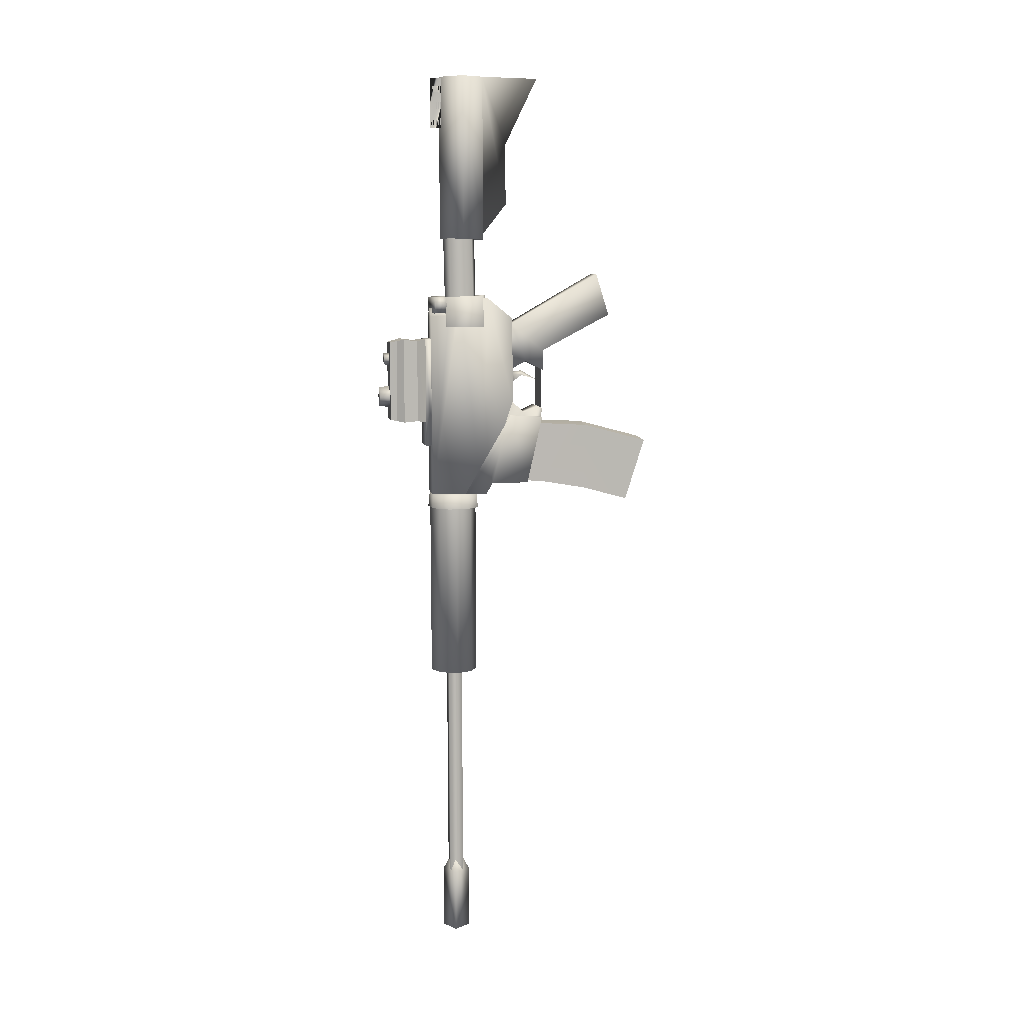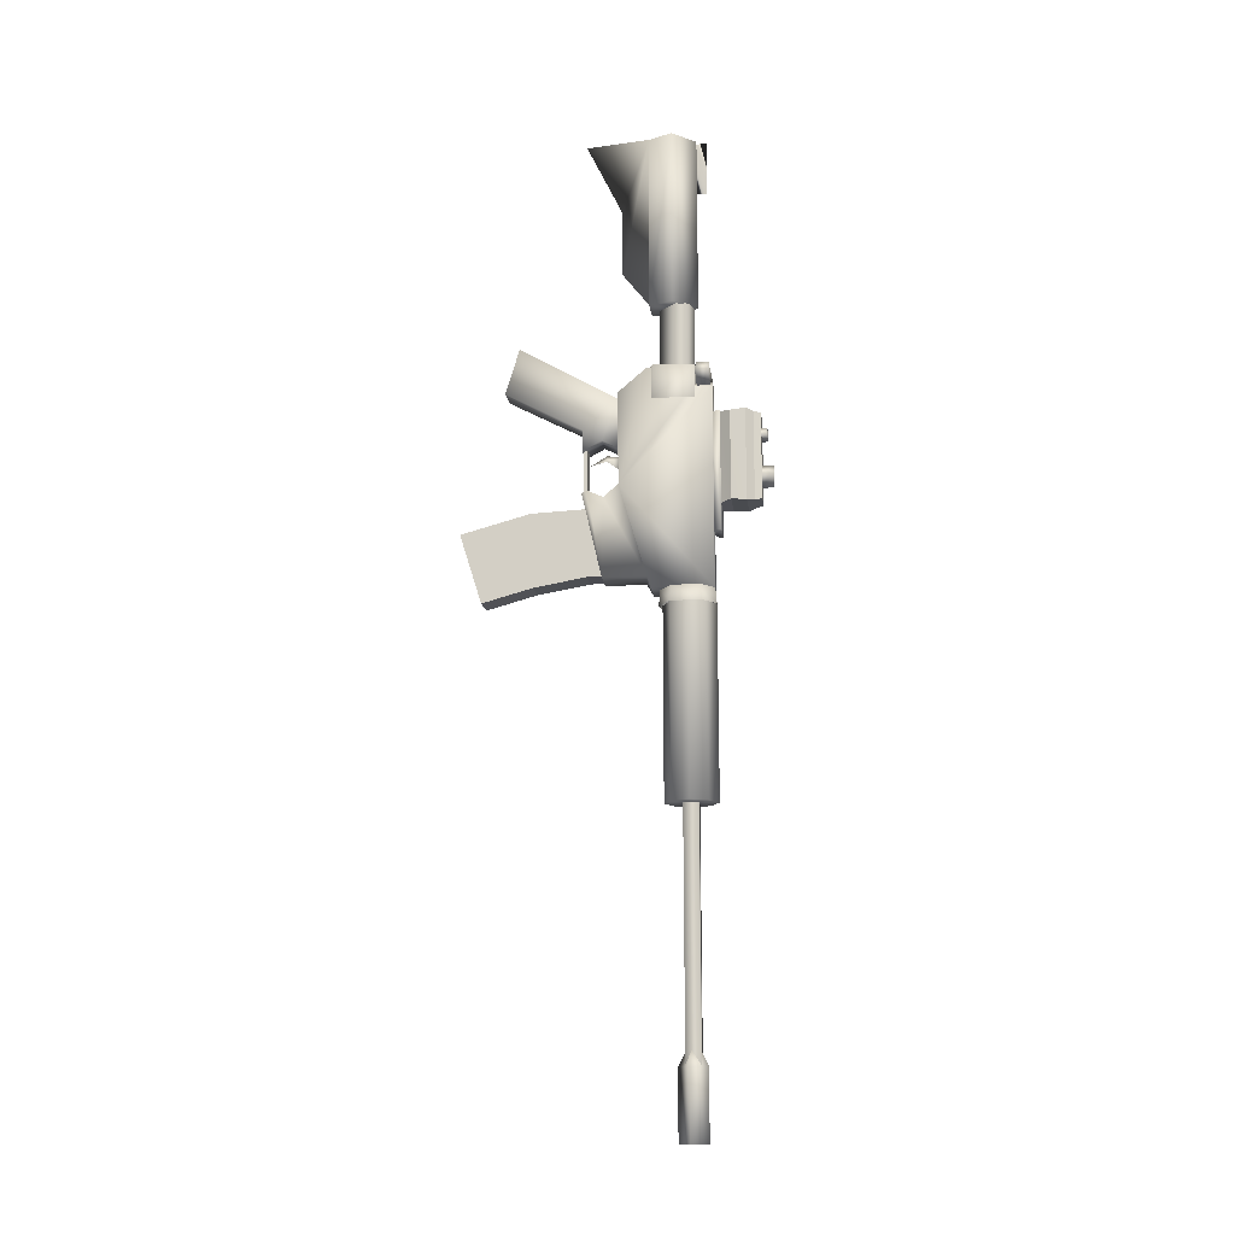
<metadata>
{"format":"obj","ext":"obj","renderer":"f3d","projection":"perspective","resolution":1024,"background":"white","views":[{"elev":8.3,"azim":78.7,"up":"+Y"},{"elev":-14.3,"azim":-83.0,"up":"+Y"}]}
</metadata>
<code>
g gun
v 0.01532 -0.8196 0.1412
v -0.0108 -0.8772 0.1351
v 0.02248 -0.8768 0.1104
v 0.01006 -0.8769 0.1697
v 0.02248 -0.8768 0.1104
v 0.04909 -0.8764 0.1472
v 0.01006 -0.8769 0.1697
v 0.02561 0.3418 -0.02818
v 0.02531 0.3654 -0.06741
v 0.02605 0.3208 -0.06742
v 0.02413 0.4263 0.006434
v 0.0243 0.4471 -0.2244
v 0.02268 0.5409 -0.1954
v 0.02583 0.3236 0.006425
v -0.02829 0.3417 -0.02817
v -0.02978 0.4263 0.006444
v -0.02807 0.3236 0.006434
v -0.0286 0.3653 -0.0674
v -0.0296 0.4471 -0.2244
v -0.03123 0.5409 -0.1954
v -0.02786 0.3207 -0.06741
v 0.02561 0.3418 -0.02818
v -0.02807 0.3236 0.006434
v 0.02583 0.3236 0.006425
v -0.02829 0.3417 -0.02817
v -0.02786 0.3207 -0.06741
v 0.02605 0.3208 -0.06742
v -0.0286 0.3653 -0.0674
v 0.02605 0.3208 -0.06742
v 0.02531 0.3654 -0.06741
v -0.02786 0.3207 -0.06741
v 0.0243 0.4471 -0.2244
v -0.0286 0.3653 -0.0674
v 0.02531 0.3654 -0.06741
v -0.0296 0.4471 -0.2244
v 0.0243 0.4471 -0.2244
v -0.03123 0.5409 -0.1954
v -0.0296 0.4471 -0.2244
v 0.02268 0.5409 -0.1954
v -0.03123 0.5409 -0.1954
v 0.02413 0.4263 0.006434
v -0.02978 0.4263 0.006444
v 0.02268 0.5409 -0.1954
v 0.01756 0.2306 -0.0578
v -0.01821 0.3388 -0.05778
v 0.01576 0.3388 -0.05779
v -0.01642 0.2306 -0.05779
v 0.01578 0.3388 -0.06562
v -0.0164 0.2306 -0.06562
v 0.01758 0.2306 -0.06563
v -0.0182 0.3388 -0.06561
v 0.003443 0.3073 -0.02123
v 0.002857 0.3187 -0.02063
v 0.003266 0.2985 -0.05382
v 0.002871 0.3139 0.008077
v 0.003351 0.2851 0.008075
v 0.002857 0.3187 -0.02063
v 0.002655 0.3073 -0.02123
v 0.003266 0.2985 -0.05382
v 0.002871 0.3139 0.008077
v 0.003351 0.2851 0.008075
v -0.04866 0.4888 0.1885
v -0.0637 0.4714 0.1623
v -0.04863 0.4905 0.1623
v -0.06332 0.471 0.1885
v -0.048 0.4524 0.1623
v -0.0637 0.4714 0.1623
v -0.06332 0.471 0.1885
v -0.04805 0.4524 0.1885
v 0.04078 0.4524 0.1623
v 0.04072 0.4525 0.1885
v 0.04078 0.4524 0.1623
v 0.0551 0.471 0.1885
v 0.05585 0.4715 0.1623
v 0.04072 0.4525 0.1885
v 0.04012 0.4889 0.1885
v -0.04863 0.4905 0.1623
v 0.04015 0.4906 0.1623
v -0.04866 0.4888 0.1885
v 0.05585 0.4715 0.1623
v 0.0551 0.471 0.1885
v 0.04015 0.4906 0.1623
v 0.04078 0.4524 0.1623
v 0.05585 0.4715 0.1623
v -0.04863 0.4905 0.1623
v -0.048 0.4524 0.1623
v -0.0637 0.4714 0.1623
v -0.04866 0.4888 0.1885
v -0.04805 0.4524 0.1885
v -0.06332 0.471 0.1885
v 0.04012 0.4889 0.1885
v 0.04072 0.4525 0.1885
v 0.0551 0.471 0.1885
v -0.00399 0.4927 0.06305
v -0.04175 0.4213 0.07382
v -0.002864 0.4213 0.0615
v -0.04143 0.4927 0.07492
v -0.04175 0.4213 0.07382
v -0.04114 0.489 0.1585
v -0.04001 0.4214 0.1585
v -0.04143 0.4927 0.07492
v 0.03384 0.4215 0.1585
v -0.04001 0.4214 0.1585
v -0.04114 0.489 0.1585
v 0.03272 0.489 0.1585
v 0.03342 0.4927 0.07491
v 0.03596 0.4214 0.07381
v -0.00399 0.4927 0.06305
v -0.002864 0.4213 0.0615
v 0.03272 0.489 0.1585
v -0.00399 0.4927 0.06305
v 0.03342 0.4927 0.07491
v -0.04114 0.489 0.1585
v -0.04143 0.4927 0.07492
v -0.04569 0.002589 0.108
v -0.01041 0.03467 0.08555
v -0.04361 0.03468 0.1101
v -0.01017 0.002585 0.08232
v -0.04998 0.002657 0.1672
v -0.0474 0.03474 0.1657
v -0.01565 0.002718 0.1971
v -0.01499 0.0348 0.1939
v 0.03012 0.002749 0.1942
v 0.02803 0.03462 0.1923
v 0.06049 0.00273 0.1603
v 0.02803 0.03462 0.1923
v 0.05686 0.03481 0.1592
v 0.03012 0.002749 0.1942
v 0.05769 0.002674 0.1152
v 0.05422 0.03476 0.1166
v 0.03201 0.03471 0.09066
v 0.03355 0.002622 0.0876
v -0.01017 0.002585 0.08232
v -0.01041 0.03467 0.08555
v -0.04361 0.03468 0.1101
v -0.01499 0.0348 0.1939
v -0.0474 0.03474 0.1657
v 0.02803 0.03462 0.1923
v 0.05686 0.03481 0.1592
v 0.05422 0.03476 0.1166
v -0.01041 0.03467 0.08555
v 0.03201 0.03471 0.09066
v 0.003153 -0.8772 0.1262
v 0.03395 -0.8768 0.1262
v 0.02572 -0.3813 0.1263
v -0.005076 -0.3813 0.1263
v 0.003083 -0.8772 0.1566
v -0.005145 -0.3813 0.1566
v 0.03388 -0.8768 0.1566
v 0.003083 -0.8772 0.1566
v -0.005145 -0.3813 0.1566
v 0.02566 -0.3813 0.1566
v 0.03395 -0.8768 0.1262
v 0.02572 -0.3813 0.1263
v -0.0108 -0.8772 0.1351
v 0.01239 -1.017 0.1697
v -0.008471 -1.017 0.1351
v 0.01006 -0.8769 0.1697
v 0.05141 -1.016 0.1472
v 0.02248 -0.8768 0.1104
v 0.0248 -1.017 0.1104
v 0.04909 -0.8764 0.1472
v 0.01006 -0.8769 0.1697
v 0.05141 -1.016 0.1472
v 0.01239 -1.017 0.1697
v 0.02248 -0.8768 0.1104
v -0.008471 -1.017 0.1351
v 0.0248 -1.017 0.1104
v -0.0108 -0.8772 0.1351
v 0.0248 -1.017 0.1104
v 0.01239 -1.017 0.1697
v 0.05141 -1.016 0.1472
v -0.008471 -1.017 0.1351
v 0.03251 0.2478 0.00491
v -0.0354 0.4391 0.004939
v -0.03302 0.2478 0.005547
v 0.02933 0.4392 0.004928
v -0.0354 0.4391 0.004939
v 0.02843 0.4855 0.06109
v -0.03634 0.4884 0.06331
v 0.02933 0.4392 0.004928
v 0.02829 0.4852 0.1285
v -0.03634 0.4884 0.06331
v 0.02843 0.4855 0.06109
v -0.03649 0.4885 0.1285
v -0.03302 0.2478 0.005547
v -0.02126 0.03437 0.1934
v -0.02884 0.03388 0.06845
v -0.02809 0.4455 0.1934
v -0.02809 0.4454 0.1519
v -0.03649 0.4885 0.1285
v -0.03634 0.4884 0.06331
v -0.0354 0.4391 0.004939
v 0.003299 0.03439 0.1934
v 0.02103 0.4455 0.1934
v 0.02803 0.03462 0.1923
v -0.02809 0.4455 0.1934
v -0.003864 0.4636 0.1934
v -0.02126 0.03437 0.1934
v -0.003864 0.4636 0.1934
v -0.003771 0.4636 0.1519
v 0.02103 0.4455 0.1934
v 0.02115 0.4455 0.1519
v 0.02803 0.03462 0.1923
v 0.02829 0.4852 0.1285
v 0.03589 0.03427 0.07901
v 0.02843 0.4855 0.06109
v 0.03251 0.2478 0.00491
v 0.02933 0.4392 0.004928
v -0.02809 0.4455 0.1934
v -0.003771 0.4636 0.1519
v -0.003864 0.4636 0.1934
v -0.02809 0.4454 0.1519
v 0.003299 0.03439 0.1934
v 0.02803 0.03462 0.1923
v 0.03589 0.03427 0.07901
v 0.003522 0.03408 0.07373
v -0.02126 0.03437 0.1934
v -0.02884 0.03388 0.06845
v 0.03645 0.2114 -0.06433
v 0.007942 0.2154 0.01139
v 0.00818 0.2114 -0.06432
v 0.03621 0.2154 0.01139
v 0.03891 0.05878 -0.02931
v 0.00818 0.2114 -0.06432
v -0.02984 0.05965 -0.02772
v 0.03645 0.2114 -0.06433
v 0.03872 0.05888 0.05375
v -0.02984 0.05965 -0.02772
v -0.02924 0.05884 0.06163
v 0.03891 0.05878 -0.02931
v -0.02924 0.05884 0.06163
v 0.0391 0.03394 0.06844
v 0.03872 0.05888 0.05375
v -0.02884 0.03388 0.06845
v -0.02884 0.03388 0.06845
v 0.03899 0.03399 0.1182
v 0.0391 0.03394 0.06844
v -0.02896 0.03394 0.1182
v 0.03621 0.2154 0.01139
v 0.0391 0.03394 0.06844
v 0.03899 0.03399 0.1182
v 0.03872 0.05888 0.05375
v 0.03891 0.05878 -0.02931
v 0.03645 0.2114 -0.06433
v 0.0263 0.06061 -0.02615
v -0.03337 0.231 -0.06771
v -0.02984 0.05965 -0.02772
v 0.02356 0.231 -0.06772
v 0.02356 0.231 -0.06772
v -0.03348 0.2361 -0.0566
v -0.03337 0.231 -0.06771
v 0.02345 0.2362 -0.05661
v -0.03332 0.2218 -0.02469
v -0.03348 0.2361 -0.0566
v 0.02345 0.2362 -0.05661
v 0.02361 0.2218 -0.0247
v 0.02311 0.2478 0.006163
v -0.03302 0.2478 0.005547
v 0.02361 0.2218 -0.0247
v 0.02605 0.06179 0.07389
v 0.02311 0.2478 0.006163
v 0.0263 0.06061 -0.02615
v 0.02345 0.2362 -0.05661
v 0.02356 0.231 -0.06772
v -0.02924 0.05884 0.06163
v -0.03332 0.2218 -0.02469
v -0.03302 0.2478 0.005547
v -0.02984 0.05965 -0.02772
v -0.03348 0.2361 -0.0566
v -0.03337 0.231 -0.06771
v -0.003996 0.4863 0.08527
v 0.01689 0.6218 0.09813
v -0.008848 0.6218 0.08762
v 0.02174 0.4864 0.09578
v -0.04051 0.4864 0.1212
v -0.04536 0.6218 0.1235
v -0.0299 0.4864 0.1466
v -0.03475 0.6219 0.1489
v -0.004159 0.4864 0.1571
v -0.03475 0.6219 0.1489
v -0.00901 0.6219 0.1594
v -0.0299 0.4864 0.1466
v 0.02163 0.4864 0.1466
v 0.01678 0.6219 0.1489
v 0.02174 0.4864 0.09578
v 0.01689 0.6218 0.09813
v -0.01505 0.9821 0.1871
v -0.01315 0.871 0.1605
v -0.01321 0.8711 0.1871
v -0.01499 0.9821 0.1605
v -0.01499 0.9821 0.1605
v -0.01321 0.8711 0.1871
v -0.01315 0.871 0.1605
v -0.01505 0.9821 0.1871
v -0.03743 0.6199 0.0693
v -0.06466 0.9849 0.1189
v -0.05859 0.6199 0.1189
v -0.04054 0.9849 0.06951
v -0.01313 0.62 0.1662
v -0.01919 0.985 0.1662
v 0.03256 0.62 0.1189
v 0.02649 0.985 0.1189
v 0.01162 0.6199 0.06929
v 0.002601 0.9849 0.0695
v 0.03256 0.62 0.1189
v -0.05859 0.6199 0.1189
v -0.01313 0.62 0.1662
v 0.01162 0.6199 0.06929
v -0.03743 0.6199 0.0693
v -0.03743 0.6199 0.0693
v 0.002601 0.9849 0.0695
v -0.04054 0.9849 0.06951
v 0.01162 0.6199 0.06929
v -0.06466 0.9849 0.1189
v 0.02649 0.985 0.1189
v -0.01919 0.985 0.1662
v 0.002601 0.9849 0.0695
v -0.04054 0.9849 0.06951
v -0.01868 0.9848 -0.06067
v -0.01411 0.7002 0.01233
v -0.04054 0.9849 0.06951
v -0.013 0.6253 0.07149
v -0.01637 0.8362 0.01234
v -0.01868 0.9848 -0.06067
v 0.002601 0.9849 0.0695
v -0.013 0.6253 0.07149
v 0.03291 0.01436 -0.2675
v 0.02978 0.19 -0.17
v 0.03074 0.1516 -0.3119
v 0.03229 0.04269 -0.1646
v 0.03167 0.06116 -0.05846
v 0.02815 0.2039 0.06575
v 0.03044 0.06575 0.06573
v -0.02686 0.1944 -0.17
v -0.02365 0.01432 -0.2675
v -0.0259 0.1561 -0.3119
v -0.02427 0.04264 -0.1646
v -0.02489 0.06111 -0.05845
v -0.02671 0.2061 0.06576
v -0.02438 0.0657 0.06574
v 0.03044 0.06575 0.06573
v 0.03167 0.06116 -0.05846
v -0.02438 0.0657 0.06574
v -0.02489 0.06111 -0.05845
v 0.03229 0.04269 -0.1646
v -0.02365 0.01432 -0.2675
v -0.02427 0.04264 -0.1646
v 0.03291 0.01436 -0.2675
v 0.03074 0.1516 -0.3119
v -0.02365 0.01432 -0.2675
v 0.03291 0.01436 -0.2675
v -0.0259 0.1561 -0.3119
v -0.0259 0.1561 -0.3119
v 0.02978 0.19 -0.17
v -0.02686 0.1944 -0.17
v 0.03074 0.1516 -0.3119
v -0.02686 0.1944 -0.17
v 0.02815 0.2039 0.06575
v -0.02671 0.2061 0.06576
v 0.02978 0.19 -0.17
v -0.02671 0.2061 0.06576
v 0.03044 0.06575 0.06573
v -0.02438 0.0657 0.06574
v 0.02815 0.2039 0.06575
v 0.005326 0.005956 0.08857
v 0.04851 -0.3843 0.1063
v 0.03985 0.006008 0.1064
v 0.01181 -0.3844 0.08853
v 0.05856 0.006059 0.1421
v 0.06505 -0.3843 0.1421
v -0.04837 0.00598 0.1421
v -0.0229 -0.3844 0.1063
v -0.03156 0.005968 0.1064
v -0.04188 -0.3843 0.1421
v 0.005326 0.005956 0.08857
v 0.01181 -0.3844 0.08853
v 0.005085 0.006084 0.1956
v -0.02306 -0.3843 0.1778
v -0.03172 0.006033 0.1779
v 0.01157 -0.3842 0.1956
v -0.04837 0.00598 0.1421
v -0.04188 -0.3843 0.1421
v 0.01157 -0.3842 0.1956
v 0.03968 0.006071 0.1779
v 0.04834 -0.3843 0.1778
v 0.005085 0.006084 0.1956
v 0.06505 -0.3843 0.1421
v 0.05856 0.006059 0.1421
v -0.0229 -0.3844 0.1063
v -0.02306 -0.3843 0.1778
v 0.01164 -0.3843 0.1421
v -0.04188 -0.3843 0.1421
v 0.01181 -0.3844 0.08853
v 0.04851 -0.3843 0.1063
v 0.04834 -0.3843 0.1778
v 0.01157 -0.3842 0.1956
v 0.06505 -0.3843 0.1421
v 0.03167 0.06116 -0.05846
v -0.02427 0.04264 -0.1646
v -0.02489 0.06111 -0.05845
v 0.03229 0.04269 -0.1646
v -0.0164 0.2306 -0.06562
v -0.01821 0.3388 -0.05778
v -0.01642 0.2306 -0.05779
v -0.0182 0.3388 -0.06561
v -0.01344 0.3451 0.3007
v 0.003914 0.3345 0.2881
v -0.01469 0.3448 0.2881
v 0.003468 0.3358 0.3007
v -0.02225 0.1488 0.1935
v 0.03289 0.1488 0.2081
v 0.02515 0.1488 0.1935
v -0.03005 0.1488 0.2081
v 0.03289 0.1488 0.2081
v -0.03388 0.3941 0.2079
v 0.02766 0.3935 0.2076
v -0.03005 0.1488 0.2081
v -0.03005 0.1488 0.2081
v -0.02611 0.3941 0.1938
v -0.03388 0.3941 0.2079
v -0.02225 0.1488 0.1935
v 0.02766 0.3935 0.2076
v -0.02611 0.3941 0.1938
v 0.02086 0.3941 0.1938
v -0.03388 0.3941 0.2079
v 0.02515 0.1488 0.1935
v 0.02766 0.3935 0.2076
v 0.02086 0.3941 0.1938
v 0.03289 0.1488 0.2081
v -0.0397 0.2072 0.2288
v 0.04346 0.2044 0.2594
v 0.04488 0.2073 0.2288
v -0.03903 0.2043 0.2594
v -0.03903 0.2043 0.2594
v 0.03083 0.2072 0.2746
v 0.04346 0.2044 0.2594
v -0.02801 0.2071 0.2746
v 0.02604 0.2098 0.2892
v -0.02413 0.2098 0.2892
v -0.02689 0.3865 0.289
v 0.02604 0.2098 0.2892
v -0.02413 0.2098 0.2892
v 0.02292 0.3866 0.2889
v -0.03056 0.3898 0.2744
v -0.02413 0.2098 0.2892
v -0.02801 0.2071 0.2746
v -0.02689 0.3865 0.289
v -0.0397 0.2072 0.2288
v -0.02785 0.3925 0.2073
v -0.04338 0.3893 0.2288
v -0.02485 0.2024 0.207
v 0.04017 0.3932 0.2592
v -0.04338 0.3893 0.2288
v 0.04171 0.3899 0.229
v -0.042 0.3932 0.2592
v 0.02292 0.3866 0.2889
v -0.03056 0.3898 0.2744
v 0.02797 0.3898 0.2744
v -0.02689 0.3865 0.289
v -0.042 0.3932 0.2592
v 0.04017 0.3932 0.2592
v 0.04017 0.3932 0.2592
v 0.03083 0.2072 0.2746
v 0.02797 0.3898 0.2744
v 0.04346 0.2044 0.2594
v 0.04017 0.3932 0.2592
v 0.04488 0.2073 0.2288
v 0.04346 0.2044 0.2594
v 0.04171 0.3899 0.229
v 0.003468 0.3358 0.3007
v 0.01339 0.3517 0.2881
v 0.003914 0.3345 0.2881
v 0.01209 0.3514 0.3007
v 0.01209 0.3514 0.3007
v -0.005212 0.3619 0.2881
v 0.01339 0.3517 0.2881
v -0.004825 0.3607 0.3007
v -0.004825 0.3607 0.3007
v -0.01469 0.3448 0.2881
v -0.005212 0.3619 0.2881
v -0.01344 0.3451 0.3007
v -0.01344 0.3451 0.3007
v 0.01209 0.3514 0.3007
v 0.003468 0.3358 0.3007
v -0.004825 0.3607 0.3007
v -0.0001543 0.2836 0.3119
v -0.02092 0.2643 0.2874
v -0.0001364 0.2858 0.2874
v -0.01903 0.2632 0.3119
v -0.01903 0.2632 0.3119
v 0.0006675 0.2375 0.2874
v -0.02092 0.2643 0.2874
v 0.0005766 0.2397 0.3119
v 0.0005766 0.2397 0.3119
v 0.02144 0.2596 0.2874
v 0.0006675 0.2375 0.2874
v 0.01944 0.2607 0.3119
v 0.01944 0.2607 0.3119
v -0.0001364 0.2858 0.2874
v 0.02144 0.2596 0.2874
v -0.0001543 0.2836 0.3119
v 0.01944 0.2607 0.3119
v -0.01903 0.2632 0.3119
v -0.0001543 0.2836 0.3119
v 0.0005766 0.2397 0.3119
v -0.042 0.3932 0.2592
v -0.02801 0.2071 0.2746
v -0.03903 0.2043 0.2594
v -0.03056 0.3898 0.2744
v 0.02292 0.3866 0.2889
v 0.03083 0.2072 0.2746
v 0.02604 0.2098 0.2892
v 0.02797 0.3898 0.2744
v -0.02485 0.2024 0.207
v 0.04488 0.2073 0.2288
v 0.02949 0.2025 0.207
v -0.0397 0.2072 0.2288
v -0.03903 0.2043 0.2594
v -0.04338 0.3893 0.2288
v -0.042 0.3932 0.2592
v -0.0397 0.2072 0.2288
v 0.04171 0.3899 0.229
v -0.02785 0.3925 0.2073
v 0.02766 0.3935 0.2076
v -0.04338 0.3893 0.2288
v 0.02949 0.2025 0.207
v 0.04171 0.3899 0.229
v 0.02766 0.3935 0.2076
v 0.04488 0.2073 0.2288
g gun_0
f 3 2 1
f 2 4 1
f 6 5 1
f 7 6 1
f 10 9 8
f 8 9 11
f 9 12 11
f 13 11 12
f 14 8 11
f 17 16 15
f 15 16 18
f 18 16 19
f 20 19 16
f 21 15 18
f 24 23 22
f 23 25 22
f 22 25 26
f 27 22 26
f 30 29 28
f 29 31 28
f 34 33 32
f 35 32 33
f 38 37 36
f 39 36 37
f 42 41 40
f 43 40 41
f 46 45 44
f 47 44 45
f 50 49 48
f 51 48 49
f 54 53 52
f 52 53 55
f 56 52 55
f 59 58 57
f 60 57 58
f 61 60 58
f 64 63 62
f 65 62 63
f 68 67 66
f 69 68 66
f 66 70 69
f 70 71 69
f 74 73 72
f 73 75 72
f 78 77 76
f 79 76 77
f 78 76 80
f 76 81 80
f 84 83 82
f 82 83 85
f 85 83 86
f 87 85 86
f 90 89 88
f 88 89 91
f 91 89 92
f 93 91 92
f 96 95 94
f 94 95 97
f 100 99 98
f 101 98 99
f 104 103 102
f 105 104 102
f 105 102 106
f 107 106 102
f 106 107 108
f 109 108 107
f 112 111 110
f 110 111 113
f 111 114 113
f 117 116 115
f 118 115 116
f 115 119 117
f 120 117 119
f 119 121 120
f 122 120 121
f 121 123 122
f 124 122 123
f 127 126 125
f 128 125 126
f 125 129 127
f 130 127 129
f 130 129 131
f 132 131 129
f 132 133 131
f 134 131 133
f 137 136 135
f 136 138 135
f 138 139 135
f 139 140 135
f 135 140 141
f 142 141 140
f 145 144 143
f 146 145 143
f 146 143 147
f 148 146 147
f 151 150 149
f 152 151 149
f 152 149 153
f 154 152 153
f 157 156 155
f 156 158 155
f 161 160 159
f 159 160 162
f 164 162 163
f 165 164 163
f 168 167 166
f 167 169 166
f 172 171 170
f 171 173 170
f 176 175 174
f 175 177 174
f 180 179 178
f 179 181 178
f 184 183 182
f 183 185 182
f 188 187 186
f 187 189 186
f 189 190 186
f 190 191 186
f 191 192 186
f 192 193 186
f 196 195 194
f 195 197 194
f 195 198 197
f 194 197 199
f 202 201 200
f 203 201 202
f 204 203 202
f 205 203 204
f 206 205 204
f 207 205 206
f 206 208 207
f 208 209 207
f 212 211 210
f 210 211 213
f 216 215 214
f 217 216 214
f 217 214 218
f 219 217 218
f 222 221 220
f 221 223 220
f 226 225 224
f 227 224 225
f 230 229 228
f 231 228 229
f 234 233 232
f 233 235 232
f 238 237 236
f 237 239 236
f 242 241 240
f 241 243 240
f 243 244 240
f 244 245 240
f 248 247 246
f 247 249 246
f 252 251 250
f 251 253 250
f 256 255 254
f 257 256 254
f 257 254 258
f 254 259 258
f 262 261 260
f 261 263 260
f 263 264 260
f 265 264 263
f 268 267 266
f 266 267 269
f 269 267 270
f 271 269 270
f 274 273 272
f 275 272 273
f 272 276 274
f 277 274 276
f 276 278 277
f 279 277 278
f 282 281 280
f 283 280 281
f 280 284 282
f 285 282 284
f 284 286 285
f 287 285 286
f 290 289 288
f 289 291 288
f 294 293 292
f 293 295 292
f 298 297 296
f 299 296 297
f 298 300 297
f 301 297 300
f 300 302 301
f 303 301 302
f 302 304 303
f 305 303 304
f 308 307 306
f 306 307 309
f 307 310 309
f 313 312 311
f 314 311 312
f 317 316 315
f 316 318 315
f 318 319 315
f 320 319 318
f 323 322 321
f 321 322 324
f 322 325 324
f 324 325 326
f 321 324 326
f 327 321 326
f 330 329 328
f 328 329 331
f 331 329 332
f 329 333 332
f 334 332 333
f 337 336 335
f 336 338 335
f 338 339 335
f 335 339 340
f 341 340 339
f 344 343 342
f 345 343 344
f 348 347 346
f 349 346 347
f 352 351 350
f 353 350 351
f 356 355 354
f 357 354 355
f 360 359 358
f 361 358 359
f 364 363 362
f 362 363 365
f 368 367 366
f 369 366 367
f 368 370 367
f 371 367 370
f 374 373 372
f 375 372 373
f 374 376 373
f 377 373 376
f 380 379 378
f 381 378 379
f 380 382 379
f 383 379 382
f 386 385 384
f 387 384 385
f 386 388 385
f 389 385 388
f 392 391 390
f 393 390 391
f 390 394 392
f 395 392 394
f 392 396 391
f 397 391 396
f 396 392 398
f 395 398 392
f 401 400 399
f 402 399 400
f 405 404 403
f 406 403 404
f 409 408 407
f 410 407 408
f 413 412 411
f 414 411 412
f 417 416 415
f 418 415 416
f 421 420 419
f 422 419 420
f 425 424 423
f 426 423 424
f 429 428 427
f 430 427 428
f 433 432 431
f 434 431 432
f 437 436 435
f 438 435 436
f 436 439 438
f 440 438 439
f 443 442 441
f 441 442 444
f 447 446 445
f 448 445 446
f 451 450 449
f 452 449 450
f 455 454 453
f 456 453 454
f 459 458 457
f 460 457 458
f 458 459 461
f 462 461 459
f 465 464 463
f 466 463 464
f 469 468 467
f 470 467 468
f 473 472 471
f 474 471 472
f 477 476 475
f 478 475 476
f 481 480 479
f 482 479 480
f 485 484 483
f 484 486 483
f 489 488 487
f 490 487 488
f 493 492 491
f 494 491 492
f 497 496 495
f 498 495 496
f 501 500 499
f 502 499 500
f 505 504 503
f 504 506 503
f 509 508 507
f 510 507 508
f 513 512 511
f 514 511 512
f 517 516 515
f 518 515 516
f 521 520 519
f 522 519 520
f 525 524 523
f 526 523 524
f 529 528 527
f 530 527 528

</code>
